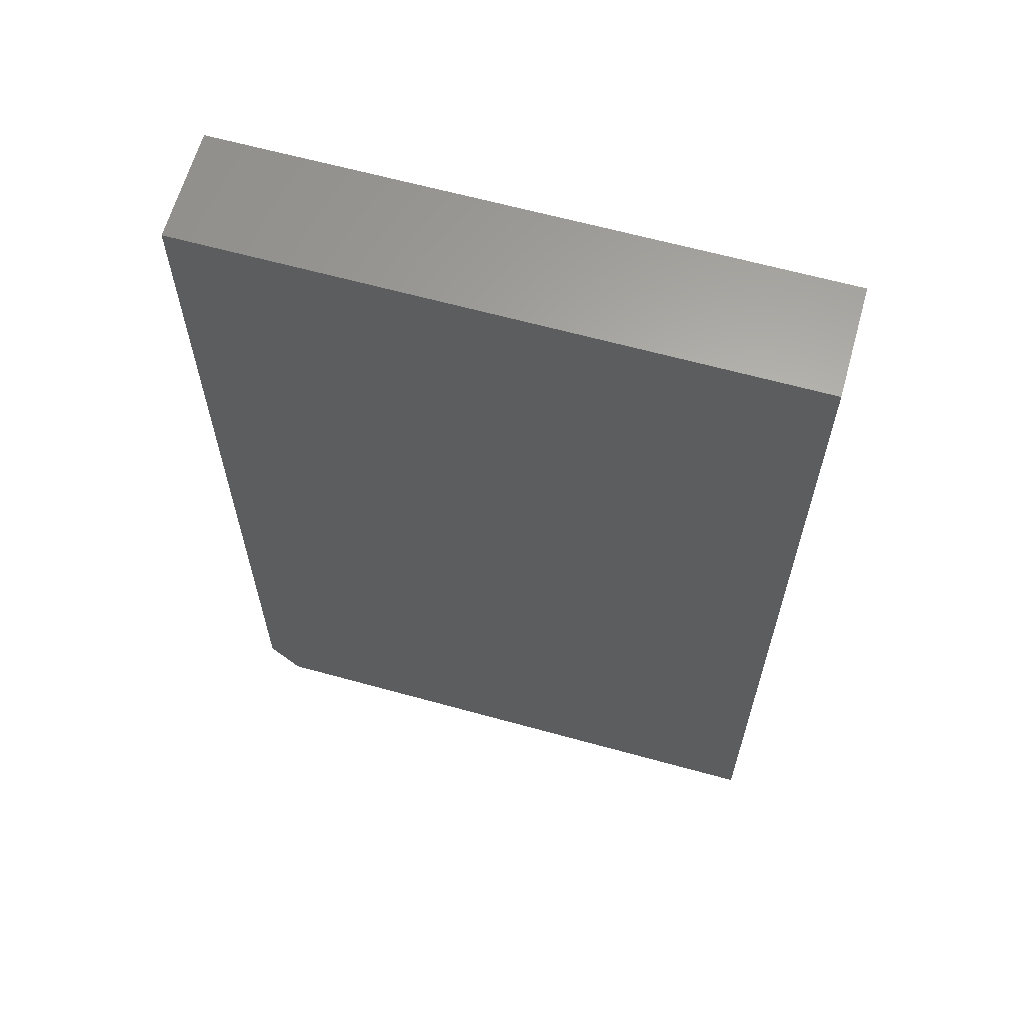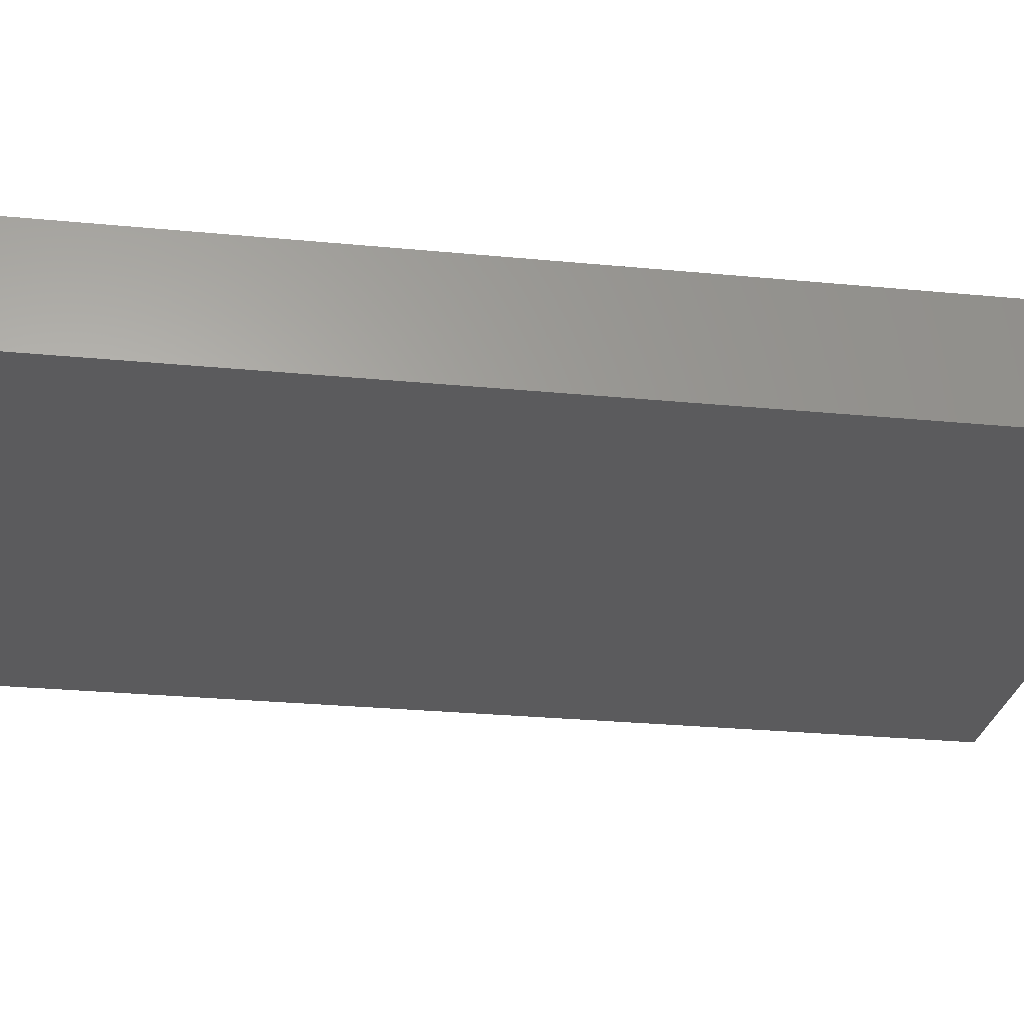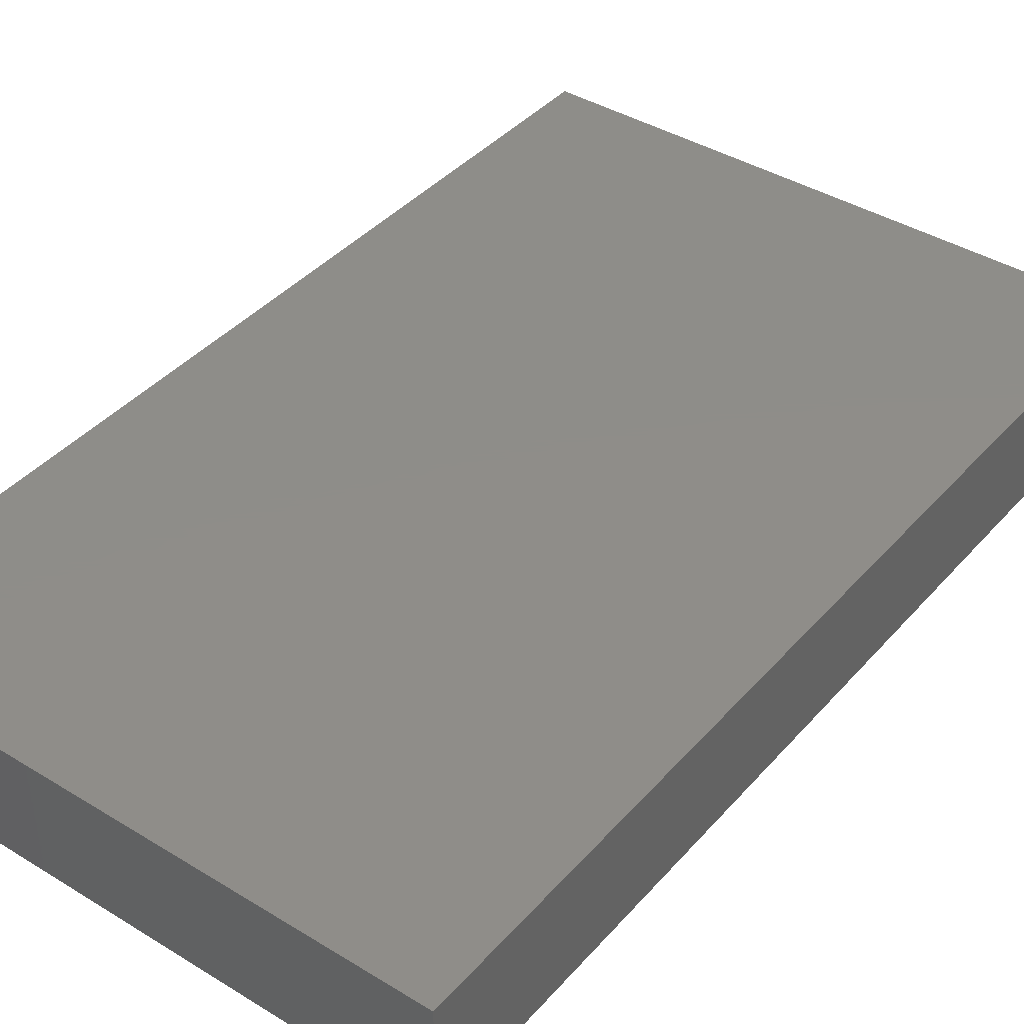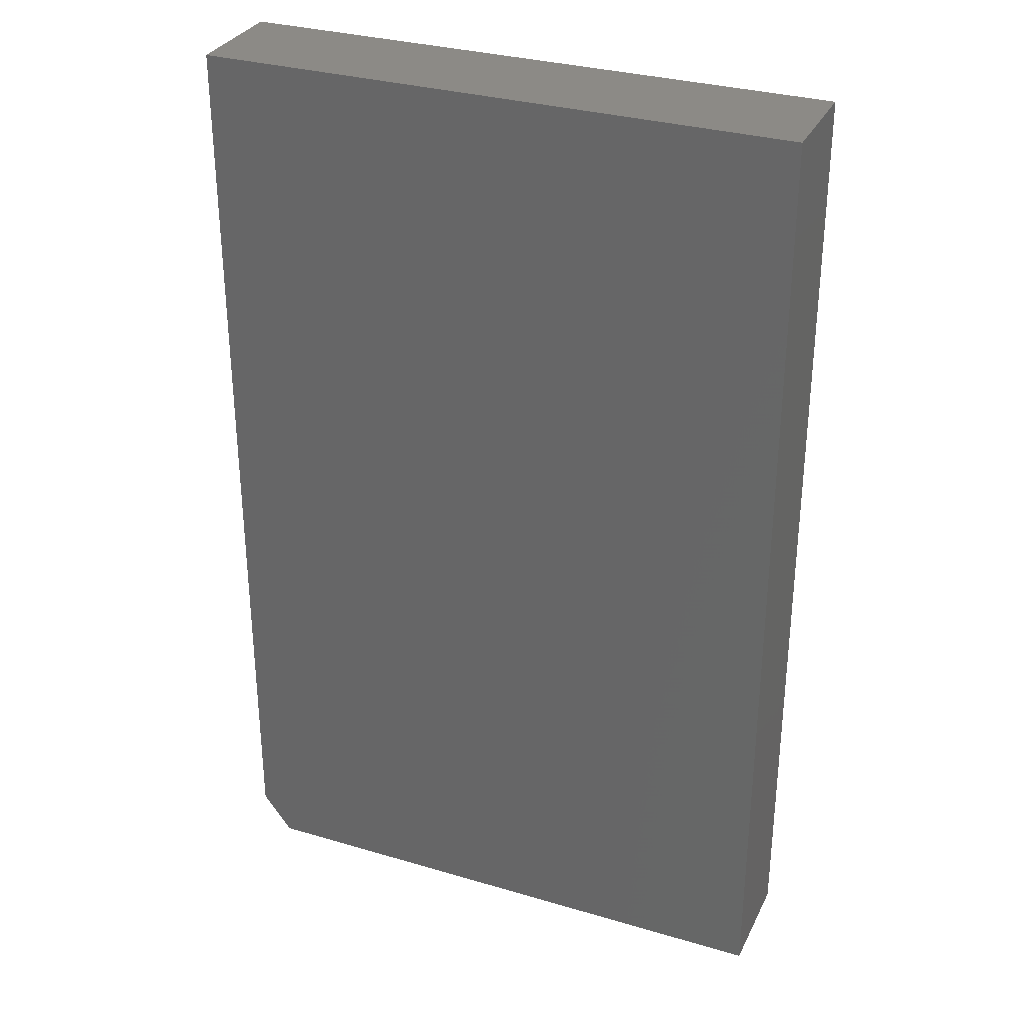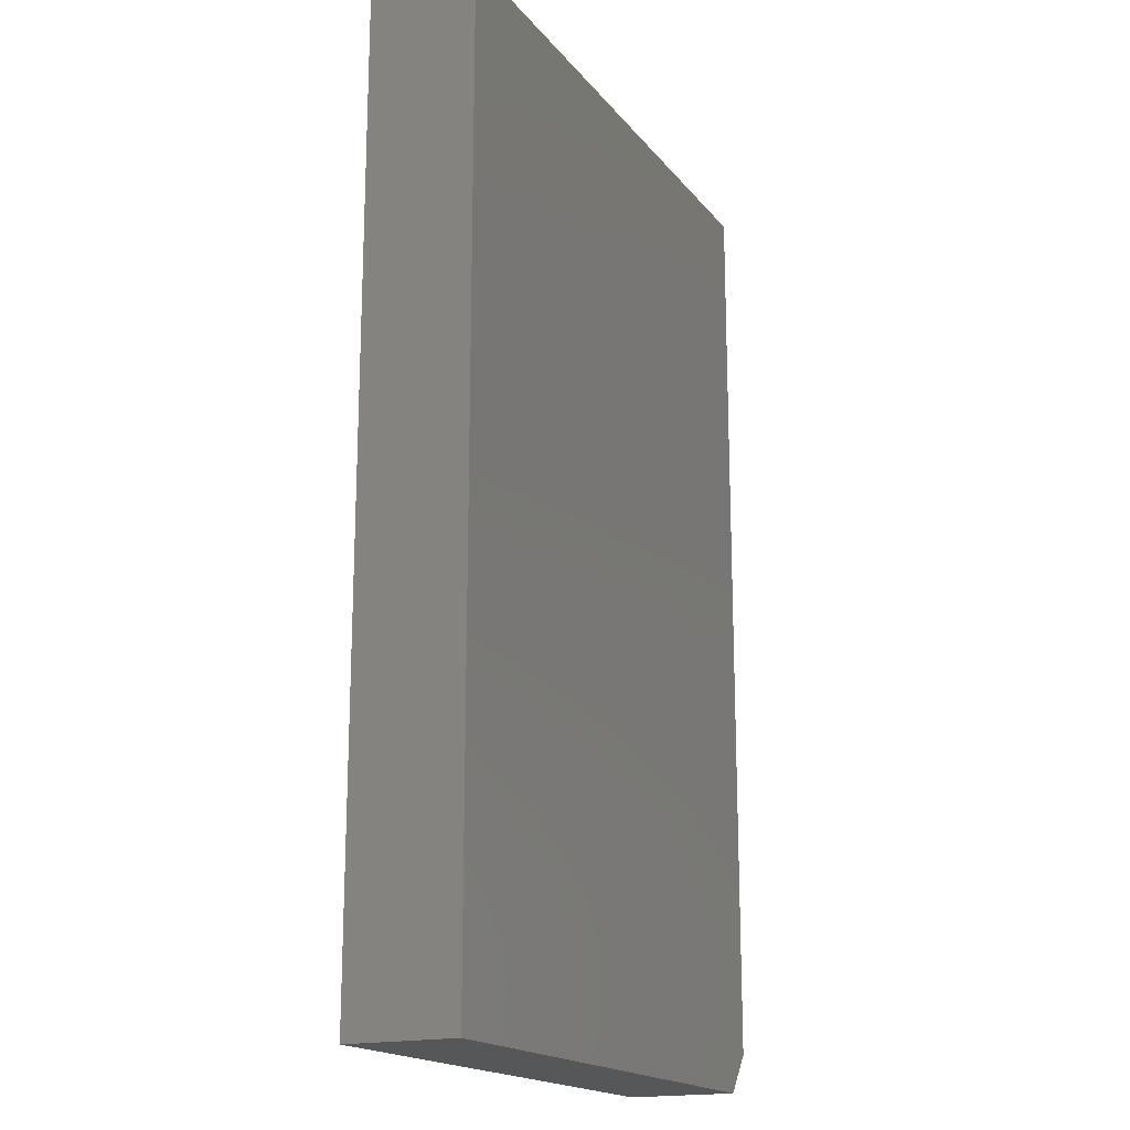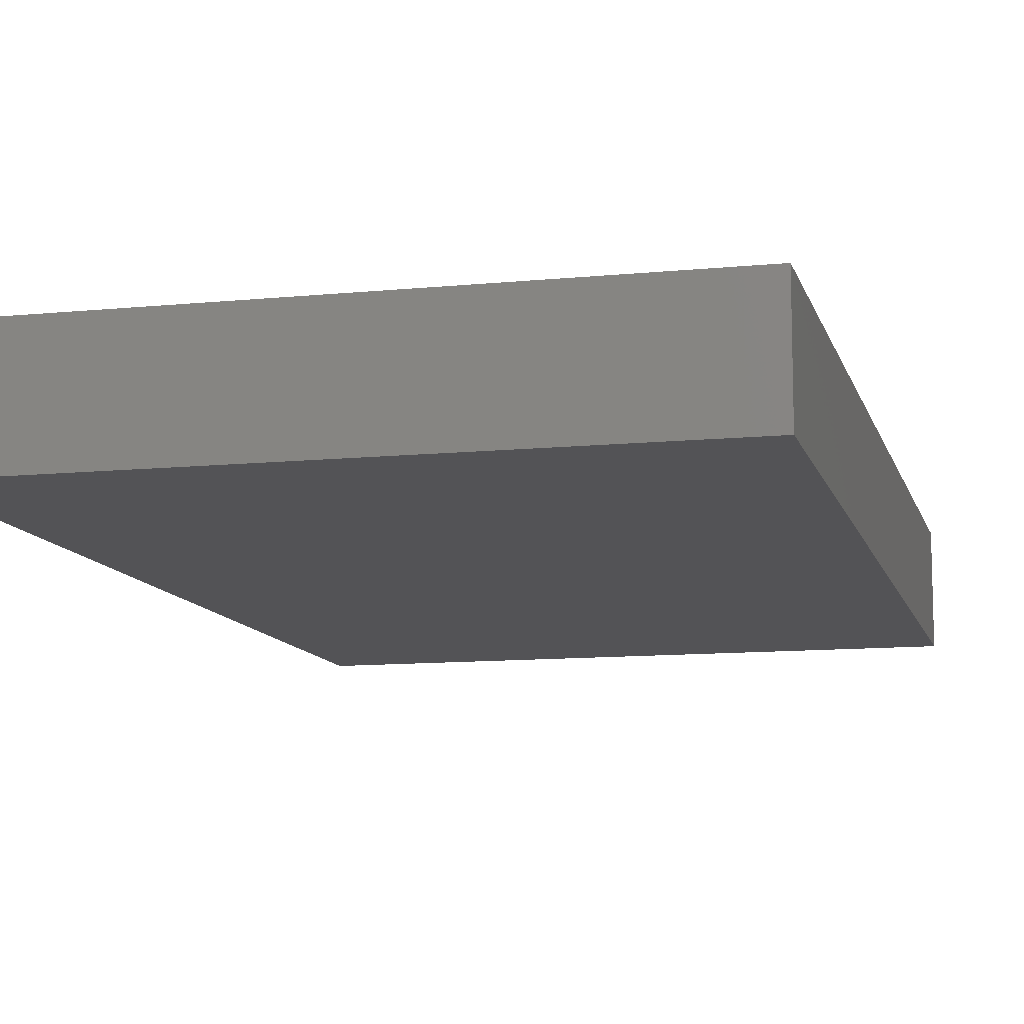
<metadata>
{"format":"stl","ext":"stl","renderer":"f3d","projection":"perspective","resolution":1024,"background":"white","views":[{"elev":63.5,"azim":-164.4,"up":"+Z"},{"elev":-26.8,"azim":-98.6,"up":"+Y"},{"elev":40.3,"azim":-143.0,"up":"+Y"},{"elev":31.5,"azim":-157.3,"up":"+Z"},{"elev":-17.8,"azim":-64.1,"up":"+Z"},{"elev":-10.9,"azim":-166.1,"up":"+Y"}]}
</metadata>
<code>
# stl→obj: 10 verts, 16 faces
v 0.4706 -0.08594 0.75
v -0.4609 -0.08594 0.75
v 0.4706 -0.08594 -0.6875
v -0.4609 -0.08594 -0.75
v 0.4238 -0.08594 -0.75
v 0.4238 0.08594 -0.75
v -0.4609 0.08594 -0.75
v 0.4706 0.08594 -0.6875
v -0.4609 0.08594 0.75
v 0.4706 0.08594 0.75
f 1 2 3
f 3 2 4
f 3 4 5
f 6 7 8
f 8 7 9
f 8 9 10
f 3 8 1
f 1 8 10
f 4 7 5
f 5 7 6
f 5 6 3
f 3 6 8
f 2 9 4
f 4 9 7
f 1 10 2
f 2 10 9

</code>
